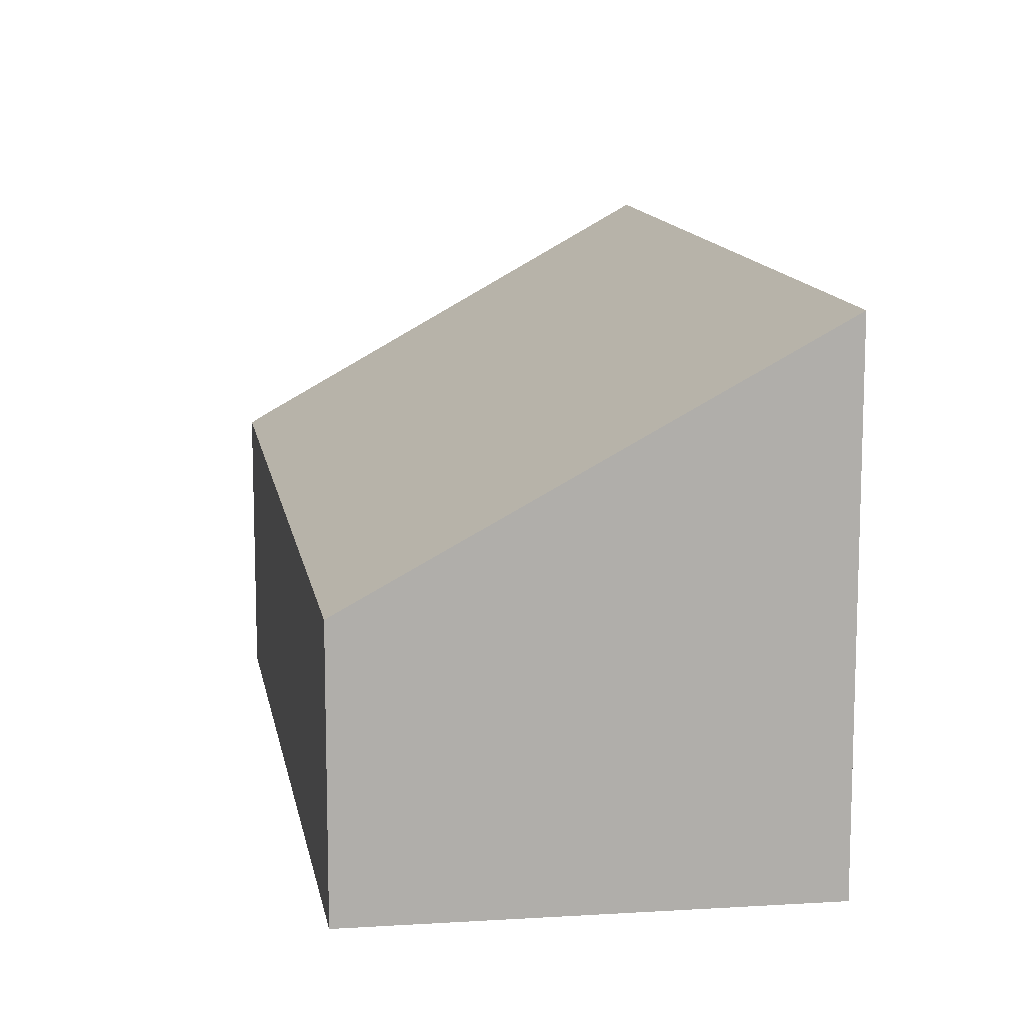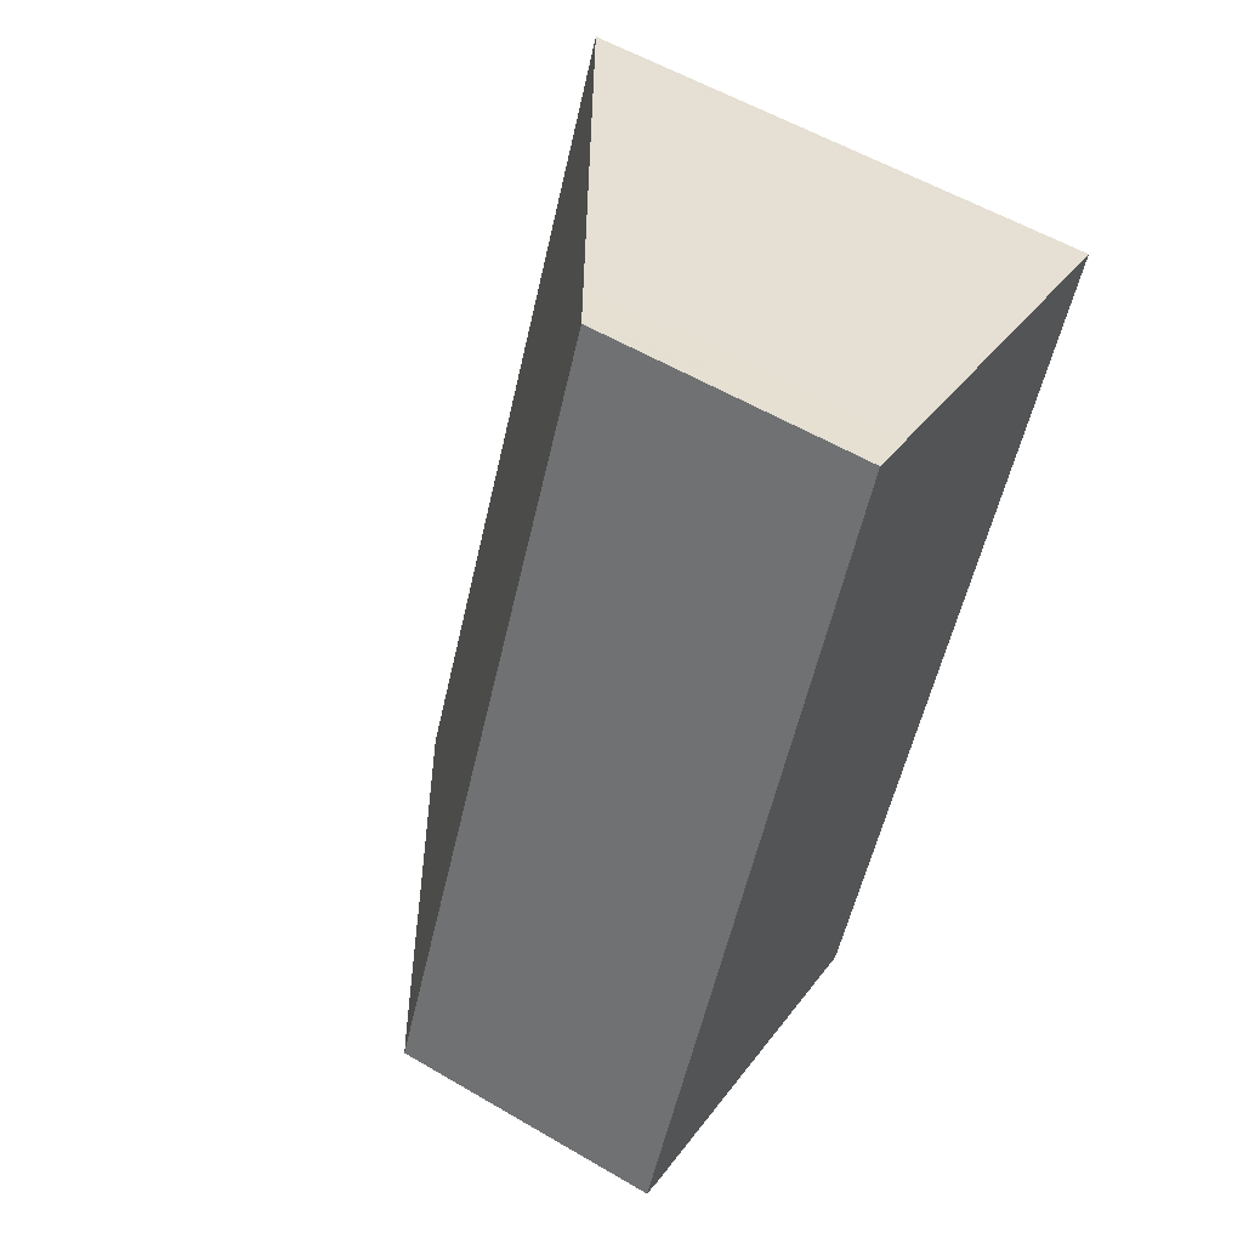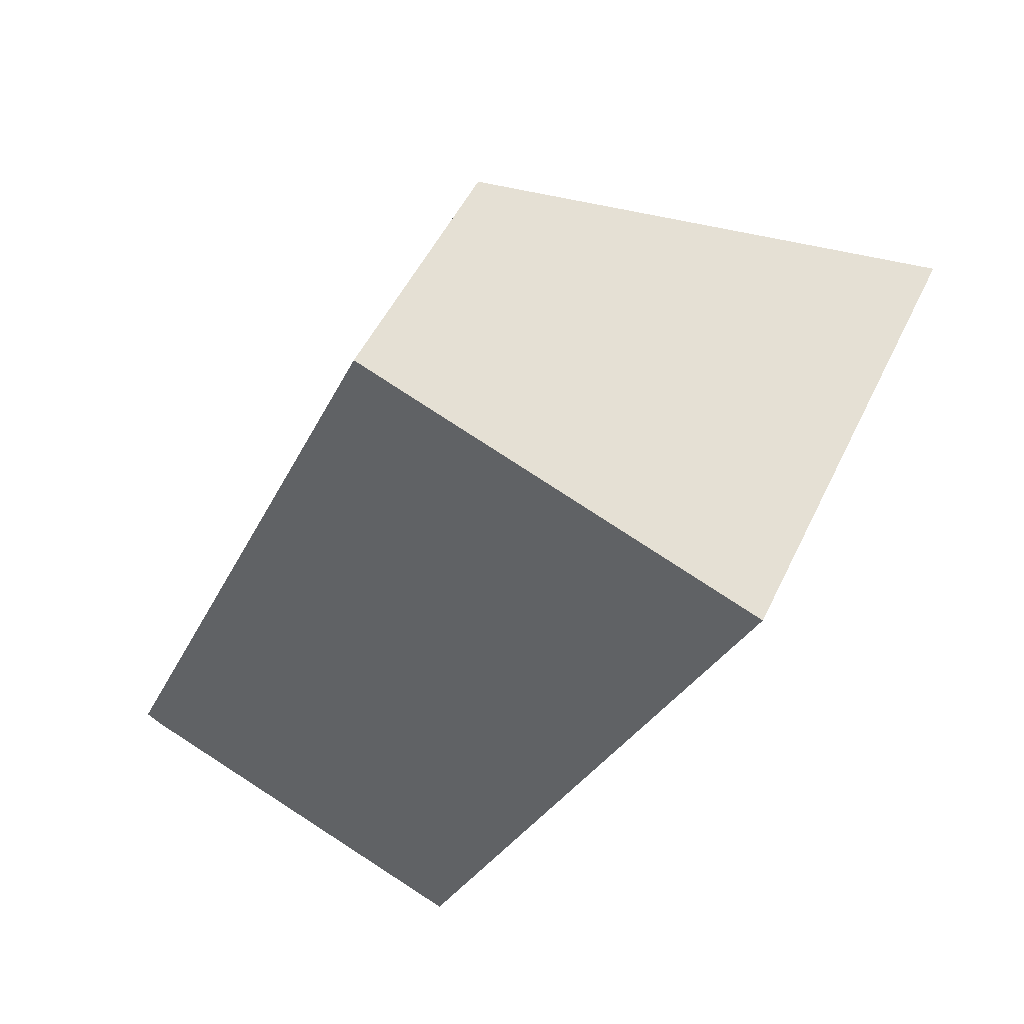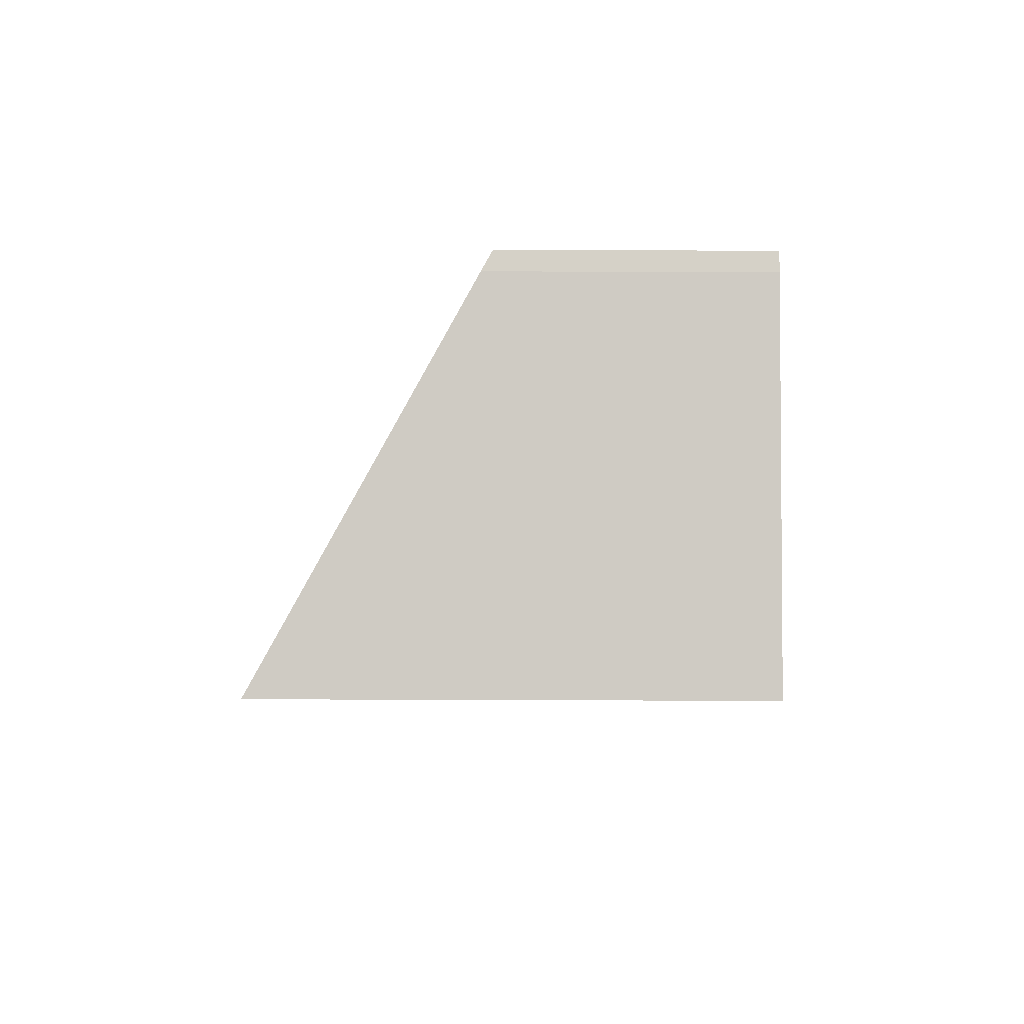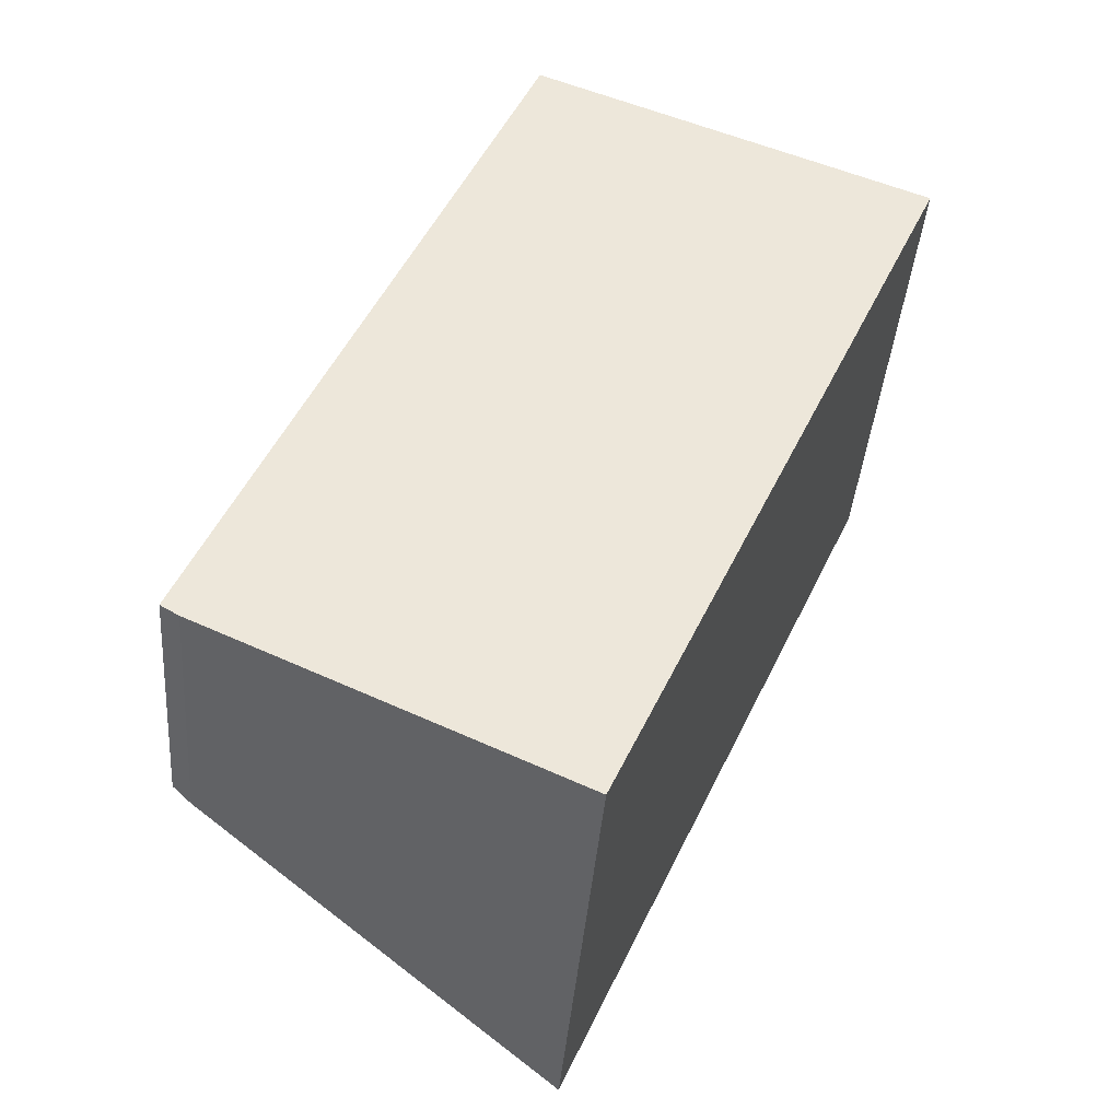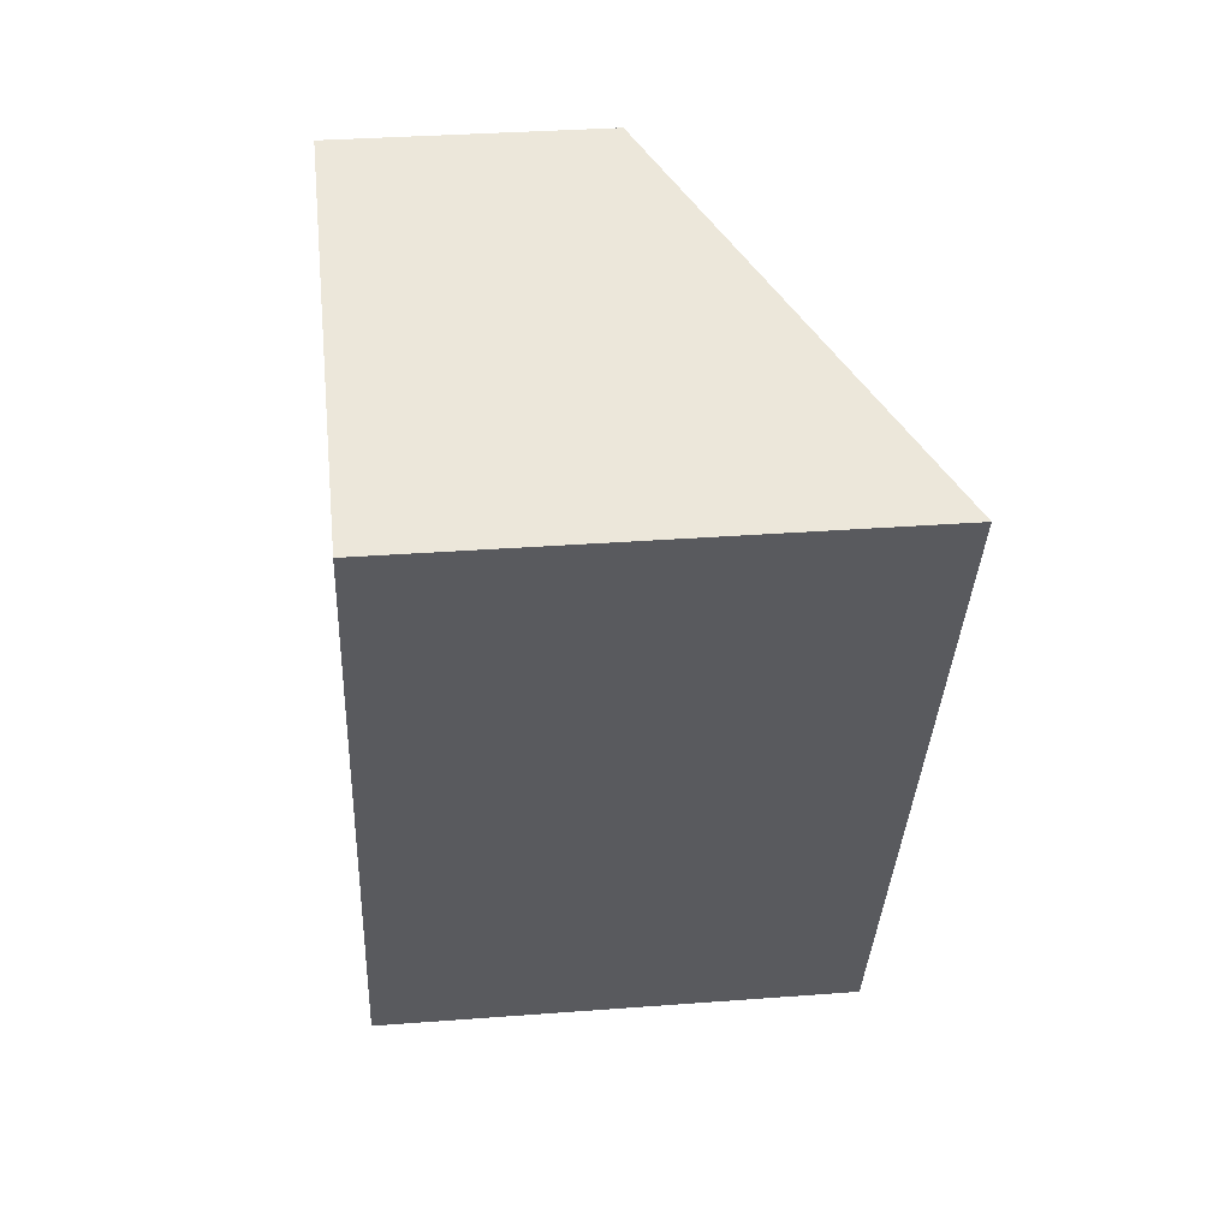
<metadata>
{"format":"obj","ext":"obj","renderer":"f3d","projection":"perspective","resolution":1024,"background":"white","views":[{"elev":12.6,"azim":13.6,"up":"+Y"},{"elev":57.0,"azim":-58.6,"up":"+Z"},{"elev":50.3,"azim":24.7,"up":"+Z"},{"elev":-70.4,"azim":-90.2,"up":"+Z"},{"elev":-40.6,"azim":-4.5,"up":"+Z"},{"elev":33.0,"azim":84.0,"up":"+Z"}]}
</metadata>
<code>
v  4.169 4.177 9.727
v  0.288 4.462 -0.172
v  0 4.28 2.621e-16
v  5.144 4.153 12
v  5.185 4.177 11.98
v  5.865 4.578 11.71
v  6.087 7.952 -2.817
v  11.54 7.925 9.439
v  11.59 7.952 9.42
v  5.865 -7.171e-16 11.71
v  5.185 -7.339e-16 11.98
v  5.144 -7.349e-16 12
v  11.54 -5.78e-16 9.439
v  11.59 -5.768e-16 9.42
v  6.087 1.725e-16 -2.817
v  0.288 1.053e-17 -0.172
v  0 0 0
v  4.169 -5.956e-16 9.727
g defaultobject
f 1 2 3
f 2 1 4
f 2 4 5
f 2 5 6
f 2 6 7
f 7 6 8
f 7 8 9
f 4 10 5
f 10 4 11
f 11 4 12
f 10 6 5
f 6 10 8
f 8 10 13
f 8 13 9
f 9 13 14
f 14 7 9
f 7 14 15
f 15 2 7
f 2 15 16
f 16 3 2
f 3 16 17
f 17 1 3
f 1 17 18
f 1 18 4
f 4 18 12
f 18 11 12
f 11 18 10
f 10 18 13
f 13 18 14
f 14 18 15
f 15 18 17
f 15 17 16

</code>
